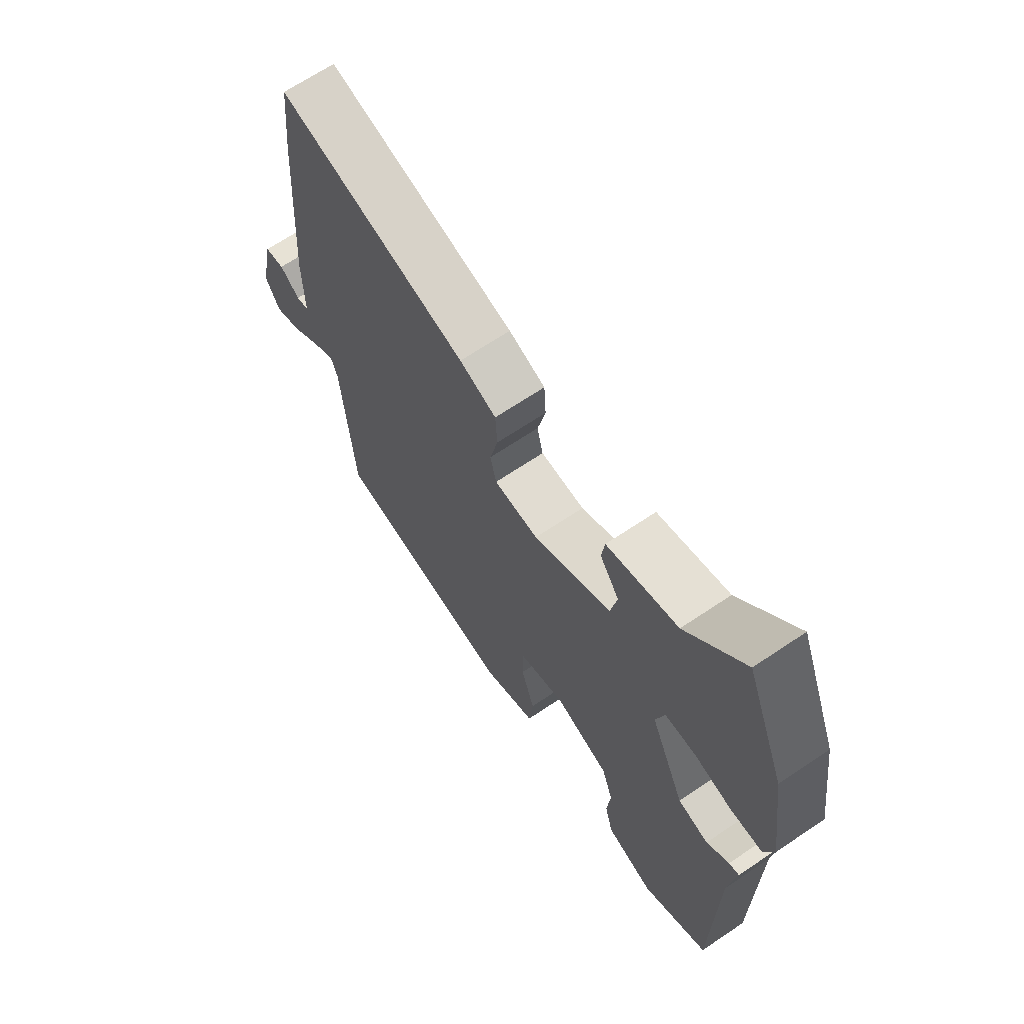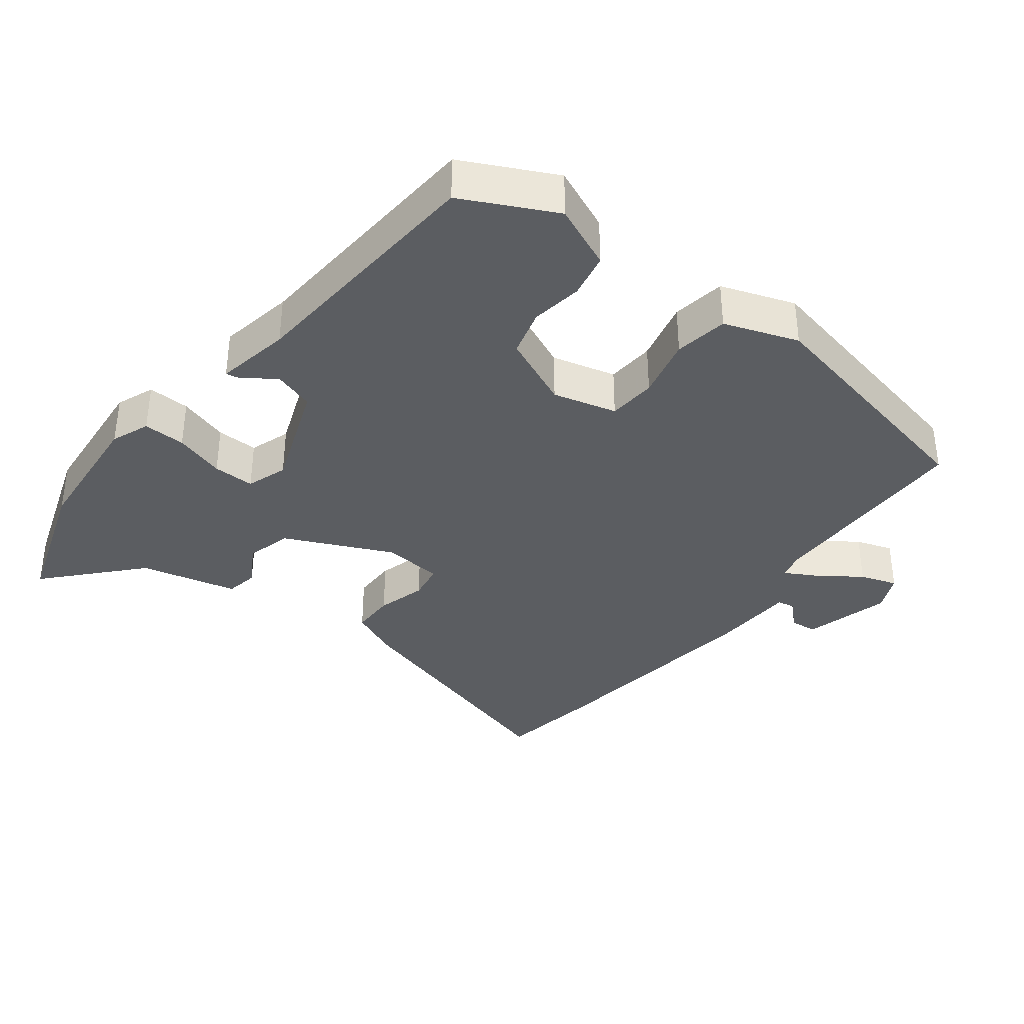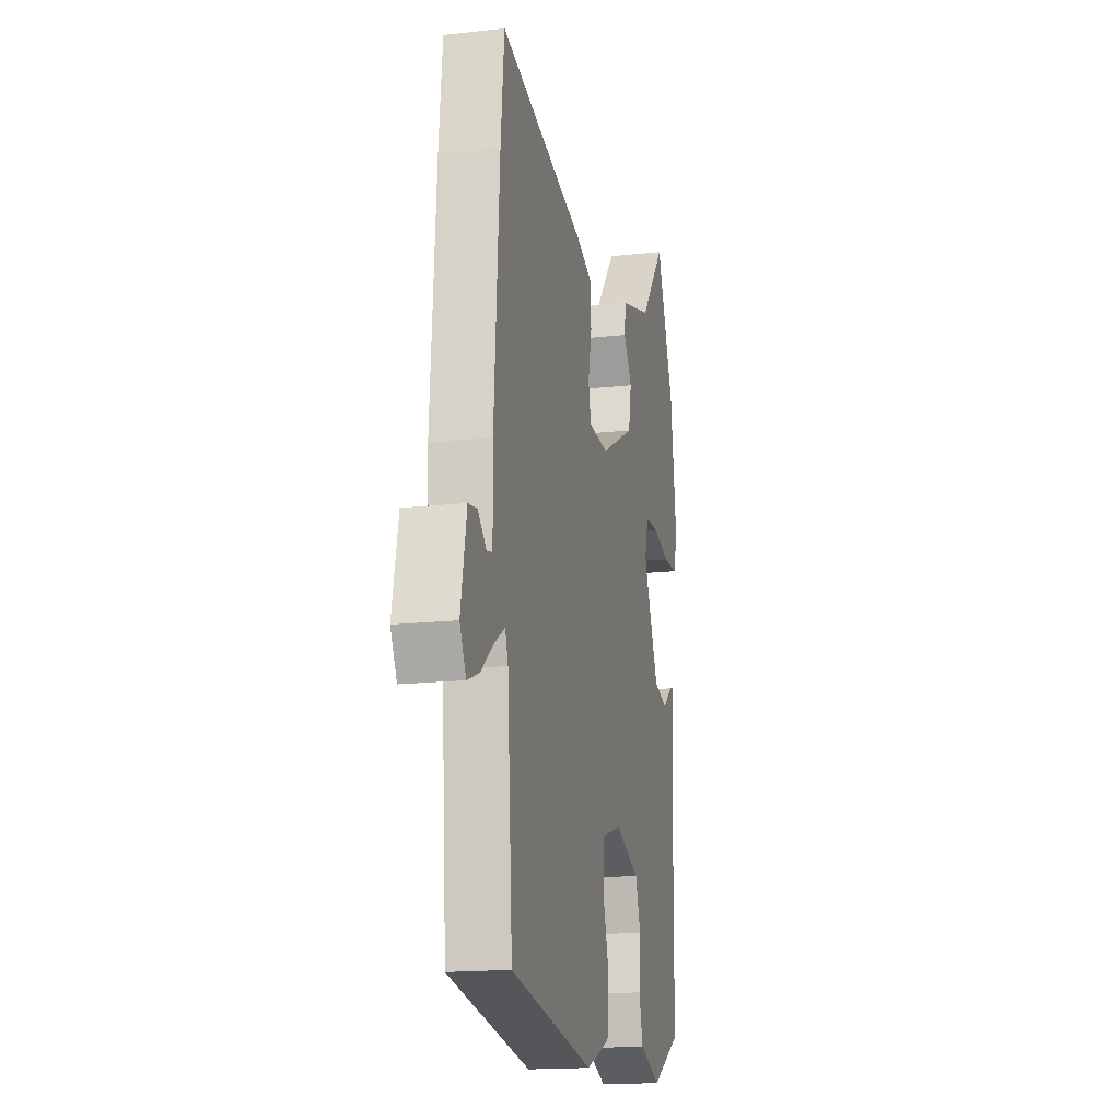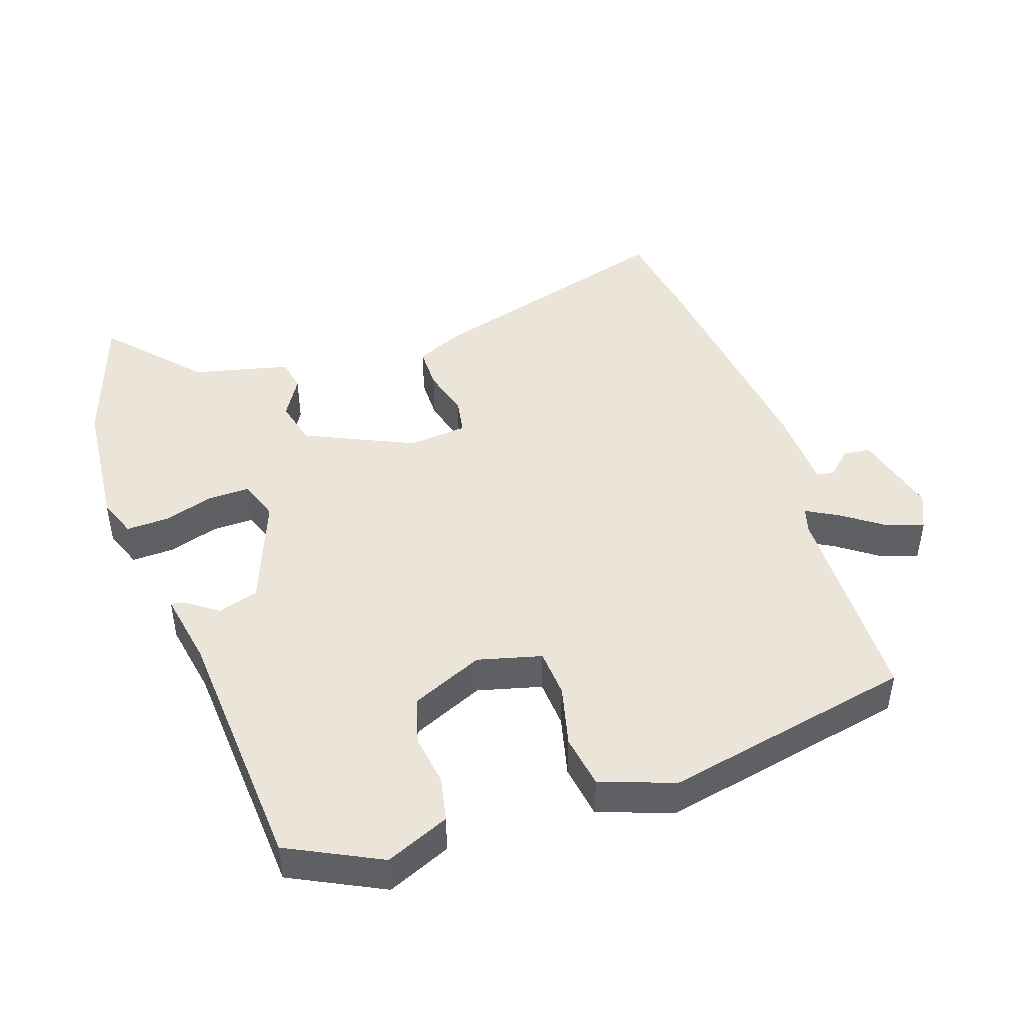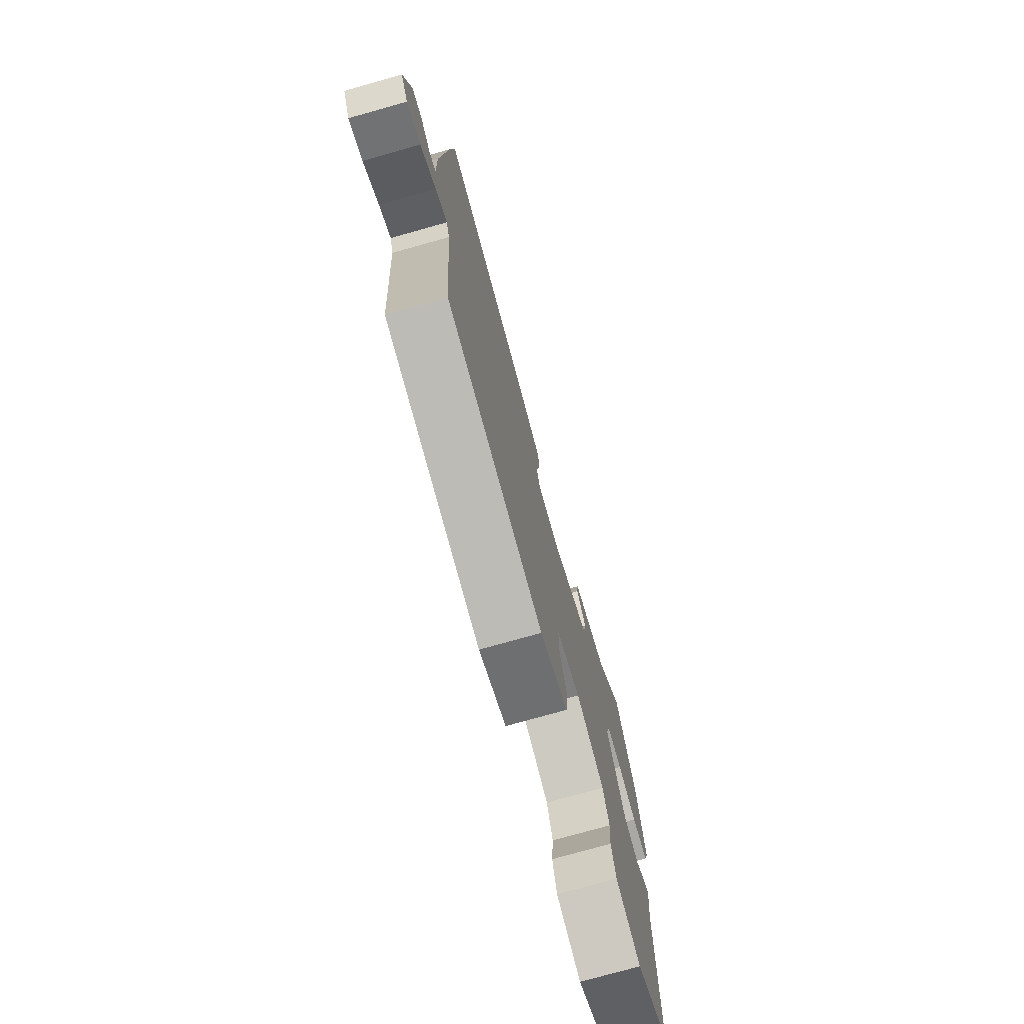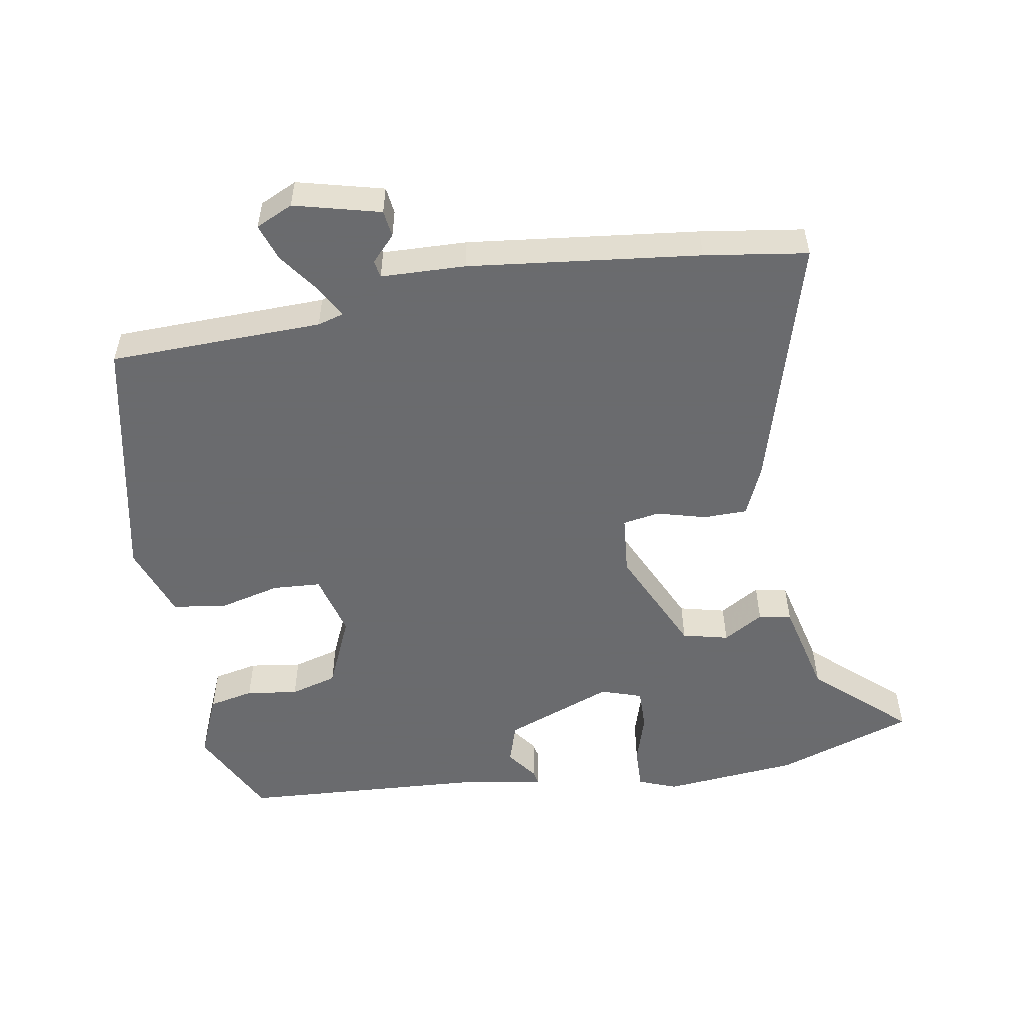
<metadata>
{"format":"obj","ext":"obj","renderer":"f3d","projection":"perspective","resolution":1024,"background":"white","views":[{"elev":67.2,"azim":56.0,"up":"+Z"},{"elev":-36.2,"azim":139.2,"up":"+Y"},{"elev":-17.0,"azim":-77.3,"up":"+Z"},{"elev":45.5,"azim":158.3,"up":"+Y"},{"elev":-76.0,"azim":-74.3,"up":"+Z"},{"elev":-53.3,"azim":-83.1,"up":"+Y"}]}
</metadata>
<code>
v -0.439 0.07 -0.48
v -0.462 0.07 -0.168
v -0.475 0.07 -0.13
v -0.52 0.07 -0.158
v -0.579 0.07 -0.205
v -0.632 0.07 -0.226
v -0.66 0.07 -0.173
v -0.634 0.07 -0.045
v -0.595 0.07 -0.038
v -0.556 0.07 -0.071
v -0.531 0.07 -0.065
v -0.533 0.07 0.059
v -0.51 0.07 0.399
v -0.495 0.07 0.551
v -0.118 0.07 0.463
v -0.045 0.07 0.435
v -0.041 0.07 0.371
v -0.057 0.07 0.298
v -0.045 0.07 0.245
v 0.043 0.07 0.241
v 0.197 0.07 0.322
v 0.21 0.07 0.39
v 0.172 0.07 0.447
v 0.178 0.07 0.495
v 0.318 0.07 0.536
v 0.431 0.07 0.675
v 0.509 0.07 0.477
v 0.537 0.07 0.28
v 0.518 0.07 0.223
v 0.456 0.07 0.222
v 0.381 0.07 0.241
v 0.32 0.07 0.239
v 0.303 0.07 0.178
v 0.372 0.07 0.022
v 0.433 0.07 0.006
v 0.477 0.07 0.042
v 0.497 0.07 0.047
v 0.483 0.07 -0.064
v 0.478 0.07 -0.436
v 0.347 0.07 -0.51
v 0.252 0.07 -0.475
v 0.235 0.07 -0.41
v 0.242 0.07 -0.334
v 0.219 0.07 -0.266
v 0.111 0.07 -0.225
v 0.019 0.07 -0.254
v 0.018 0.07 -0.325
v 0.045 0.07 -0.414
v 0.037 0.07 -0.493
v -0.069 0.07 -0.537
v -0.439 0 -0.48
v -0.462 0 -0.168
v -0.475 0 -0.13
v -0.52 0 -0.158
v -0.579 0 -0.205
v -0.632 0 -0.226
v -0.66 0 -0.173
v -0.634 0 -0.045
v -0.595 0 -0.038
v -0.556 0 -0.071
v -0.531 0 -0.065
v -0.533 0 0.059
v -0.51 0 0.399
v -0.495 0 0.551
v -0.118 0 0.463
v -0.045 0 0.435
v -0.041 0 0.371
v -0.057 0 0.298
v -0.045 0 0.245
v 0.043 0 0.241
v 0.197 0 0.322
v 0.21 0 0.39
v 0.172 0 0.447
v 0.178 0 0.495
v 0.318 0 0.536
v 0.431 0 0.675
v 0.509 0 0.477
v 0.537 0 0.28
v 0.518 0 0.223
v 0.456 0 0.222
v 0.381 0 0.241
v 0.32 0 0.239
v 0.303 0 0.178
v 0.372 0 0.022
v 0.433 0 0.006
v 0.477 0 0.042
v 0.497 0 0.047
v 0.483 0 -0.064
v 0.478 0 -0.436
v 0.347 0 -0.51
v 0.252 0 -0.475
v 0.235 0 -0.41
v 0.242 0 -0.334
v 0.219 0 -0.266
v 0.111 0 -0.225
v 0.019 0 -0.254
v 0.018 0 -0.325
v 0.045 0 -0.414
v 0.037 0 -0.493
v -0.069 0 -0.537
f 47 48 49 50
f 46 47 50 1
f 40 41 42 43
f 38 39 40 43
f 38 43 44
f 35 36 37 38
f 34 35 38 44
f 33 34 44 45
f 28 29 30 31
f 28 31 32
f 25 26 27 28
f 25 28 32
f 22 23 24 25
f 21 22 25 32
f 20 21 32 33
f 15 16 17 18
f 15 18 19
f 14 15 19
f 11 12 13 14
f 11 14 19
f 7 8 9 10
f 7 10 11
f 4 5 6 7
f 3 4 7 11
f 46 1 2
f 46 2 3
f 20 33 45 46
f 19 20 46
f 3 11 19 46
f 100 99 98 97
f 51 100 97 96
f 93 92 91 90
f 93 90 89 88
f 94 93 88
f 88 87 86 85
f 94 88 85 84
f 95 94 84 83
f 81 80 79 78
f 82 81 78
f 78 77 76 75
f 82 78 75
f 75 74 73 72
f 82 75 72 71
f 83 82 71 70
f 68 67 66 65
f 69 68 65
f 69 65 64
f 64 63 62 61
f 69 64 61
f 60 59 58 57
f 61 60 57
f 57 56 55 54
f 61 57 54 53
f 52 51 96
f 53 52 96
f 96 95 83 70
f 96 70 69
f 96 69 61 53
f 1 51 52 2
f 2 52 53 3
f 3 53 54 4
f 4 54 55 5
f 5 55 56 6
f 6 56 57 7
f 7 57 58 8
f 8 58 59 9
f 9 59 60 10
f 10 60 61 11
f 11 61 62 12
f 12 62 63 13
f 13 63 64 14
f 14 64 65 15
f 15 65 66 16
f 16 66 67 17
f 17 67 68 18
f 18 68 69 19
f 19 69 70 20
f 20 70 71 21
f 21 71 72 22
f 22 72 73 23
f 23 73 74 24
f 24 74 75 25
f 25 75 76 26
f 26 76 77 27
f 27 77 78 28
f 28 78 79 29
f 29 79 80 30
f 30 80 81 31
f 31 81 82 32
f 32 82 83 33
f 33 83 84 34
f 34 84 85 35
f 35 85 86 36
f 36 86 87 37
f 37 87 88 38
f 38 88 89 39
f 39 89 90 40
f 40 90 91 41
f 41 91 92 42
f 42 92 93 43
f 43 93 94 44
f 44 94 95 45
f 45 95 96 46
f 46 96 97 47
f 47 97 98 48
f 48 98 99 49
f 49 99 100 50
f 50 100 51 1

</code>
